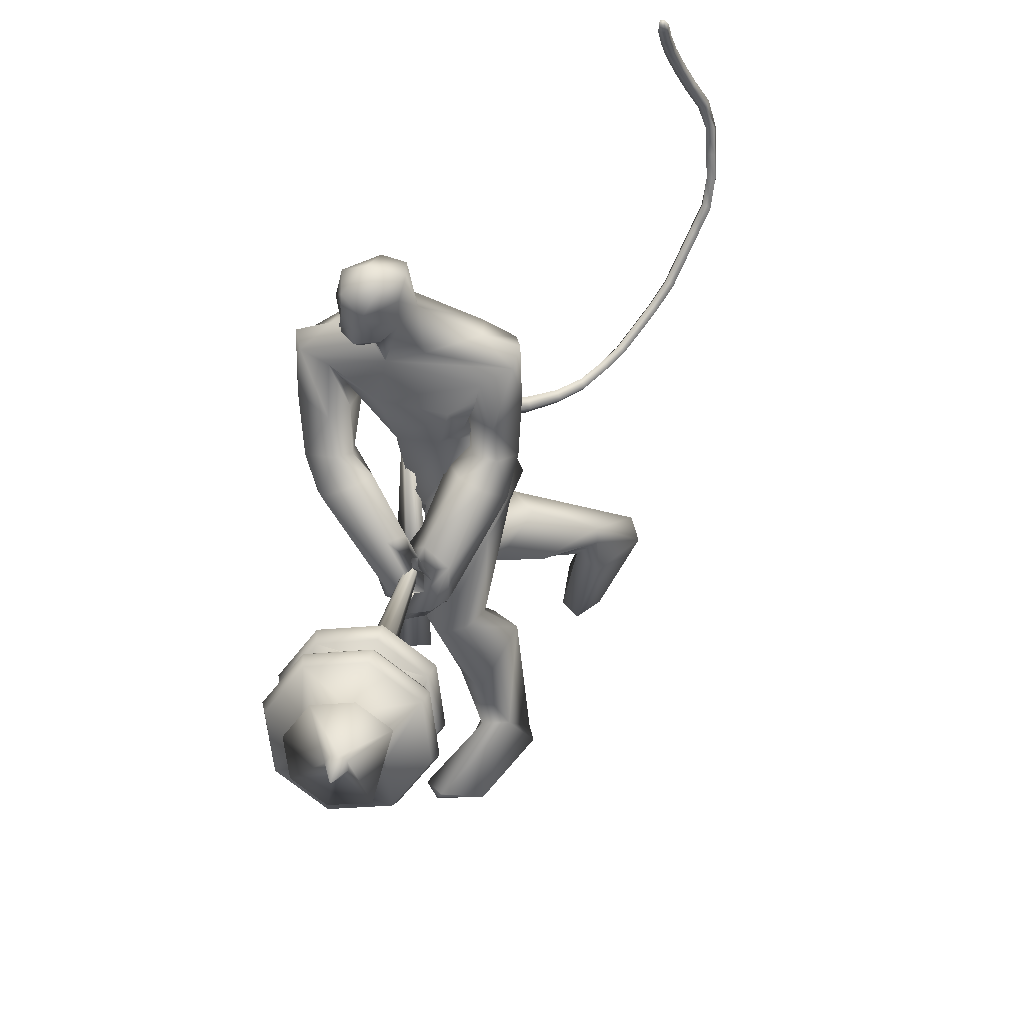
<metadata>
{"format":"obj","ext":"obj","renderer":"f3d","projection":"perspective","resolution":1024,"background":"white","views":[{"elev":34.0,"azim":146.0,"up":"+Z"}]}
</metadata>
<code>
o body.001_mesh15-geometry.001
v 0.08271 -0.1735 0.7504
v 0.4785 -0.06602 0.7862
v 0.1018 -0.1481 0.6878
v 0.4823 -0.1448 1.011
v 0.4805 -0.3116 1.037
v 0.6797 -0.1455 0.9661
v 0.6839 -0.2902 0.9927
v 0.6964 -0.3498 0.906
v 0.5201 -0.3975 0.8761
v -0.1637 -0.2288 0.6874
v 0.4148 -0.1878 0.7033
v 0.7039 -0.1074 0.8447
v 0.928 -0.1552 0.8916
v 0.8451 -0.03721 0.9358
v 0.7471 -0.2355 1.52
v 0.7837 -0.06867 1.358
v 0.7045 -0.1602 1.616
v 0.7669 0.0148 1.54
v 0.8485 0.006288 1.831
v 0.7682 0.1905 1.528
v 0.9142 0.1872 1.865
v 1.007 0.2677 1.845
v 1.012 -0.1667 1.937
v 1.061 -0.2522 1.862
v 0.8977 -0.362 1.415
v 0.8675 -0.379 1.021
v 0.8275 -0.2967 0.8088
v 0.3766 -0.3165 0.7031
v 0.05394 -0.3101 0.6517
v 0.1408 -0.2624 0.5691
v -0.1518 -0.3152 0.6568
v 0.02612 -0.4806 0.326
v 0.03439 -0.2084 0.2695
v 0.08273 -0.3265 0.1665
v 0.1342 -0.2575 0.1872
v 0.1355 -0.3794 0.2036
v 0.05358 -0.1935 0.4836
v 1.086 -0.2526 1.507
v 1.172 -0.1337 1.449
v 1.076 5.4e-05 1.336
v 1.176 -0.00607 1.391
v 1.239 -0.008981 1.534
v 1.259 -0.1305 1.851
v 1.328 0.05468 1.822
v 1.301 -0.1701 1.974
v 1.005 0.002571 2.112
v 1.001 0.1973 2.027
v 1.149 0.2992 1.938
v 1.104 0.3483 2.087
v 0.9407 0.1471 2.203
v 1.092 0.1836 2.035
v 0.9417 0.1872 2.045
v 0.858 0.2676 2.273
v 0.8817 0.2548 2.011
v 0.9348 0.4096 2.319
v 1.066 0.3182 2.369
v 0.9698 0.2014 2.354
v 1.317 0.234 2.543
v 1.295 0.1462 2.571
v 1.144 0.02574 2.378
v 1.369 -0.2668 2.176
v 1.512 -0.0958 2.115
v 1.521 -0.0372 2.131
v 1.203 0.2015 1.836
v 1.185 0.2509 1.556
v 1.234 0.12 1.484
v 0.8857 0.008289 1.384
v 0.9224 0.08613 1.32
v 0.8824 0.2567 1.451
v 1.276 0.3812 2.09
v 1.483 0.1593 2.12
v 1.579 -0.06596 2.211
v 1.437 0.1637 2.294
v 1.666 -0.1435 2.275
v 1.454 0.08184 2.354
v 1.528 -0.1079 2.379
v 1.348 0.05983 2.564
v 1.422 -0.2255 2.344
v 1.452 0.05519 2.516
v 1.487 0.1572 2.412
v 1.426 0.252 2.491
v 1.507 0.2485 2.447
v 1.443 0.2926 2.633
v 1.388 0.2618 2.717
v 1.326 0.1677 2.719
v 1.311 0.2681 2.34
v 1.129 0.3962 2.185
v 1.135 0.3399 2.004
v 1.084 0.4285 1.974
v 1.056 0.1982 1.797
v 1.123 0.3254 1.809
v 1.159 0.1919 1.712
v 0.9205 0.1725 1.88
v 1.04 0.1822 1.613
v 0.9579 0.2711 1.59
v 1.032 0.4563 1.627
v 0.9391 0.403 1.786
v 0.9189 0.3996 2.057
v 1.004 0.4568 2.255
v 1.055 0.4194 1.8
v 1.225 0.378 1.758
v 1.171 0.4751 1.723
v 1.361 0.2884 1.509
v 1.357 0.3427 1.303
v 1.251 0.3547 1.412
v 1.42 0.4034 1.493
v 1.328 0.3608 1.216
v 1.309 0.4301 1.237
v 1.33 0.484 1.271
v 1.365 0.5076 1.423
v 1.446 0.2713 1.407
v 1.517 0.3567 1.281
v 1.421 0.4016 1.364
v 1.568 0.471 1.241
v 1.384 0.529 1.281
v 1.518 0.3916 1.166
v 1.428 0.4324 1.174
v 1.483 0.5459 1.27
v 1.464 0.4759 1.196
v 1.571 0.427 1.183
v 1.442 0.3439 1.178
v 1.393 0.08391 2.737
v 1.524 0.05188 2.467
v 1.554 0.153 2.399
v 1.606 0.2005 2.446
v 1.606 0.1026 2.456
v 1.603 0.09265 2.527
v 1.604 0.0682 2.609
v 1.455 0.03524 2.667
v 1.593 0.129 2.548
v 1.602 0.2002 2.505
v 1.596 0.2578 2.585
v 1.552 0.2874 2.689
v 1.638 0.1739 2.671
v 1.57 0.06902 2.715
v 1.634 0.1626 2.591
v 1.644 0.1545 2.515
v 1.398 -0.102 2.023
v 1.524 0.003729 2.026
v 1.531 -0.3238 2.24
v 1.462 -0.2352 2.008
v 1.491 -0.2209 1.833
v 1.556 -0.2541 1.973
v 1.464 -0.07612 1.771
v 1.636 0.01394 2.006
v 1.697 -0.09604 1.794
v 1.627 0.02134 1.814
v 1.708 0.04921 1.657
v 1.635 -0.12 1.577
v 1.518 -0.116 1.556
v 1.419 -0.02287 1.641
v 1.671 -0.1781 2.051
v 1.636 -0.2295 2.32
v 1.537 0.03284 1.81
v 1.5 0.1297 1.735
v 1.607 0.1539 1.734
v 1.562 0.1745 1.387
v 1.415 0.1872 1.483
v 1.458 0.318 1.516
v 1.551 0.3126 1.514
v 1.578 0.3604 1.296
v 1.57 0.3167 1.247
v 1.519 0.2775 1.209
v 1.477 0.2549 1.289
v 1.465 0.31 1.349
v 1.451 0.3527 1.4
v 1.519 0.4779 1.347
v 1.56 0.4204 1.322
v 1.477 0.4003 1.198
v 1.38 0.4189 1.188
v 1.43 0.4707 1.36
v 1.374 0.4898 1.28
v 1.353 0.4712 1.218
v 1.468 0.448 1.235
v 1.416 0.3369 1.179
v 1.055 0.1548 0.9188
v 1.049 0.3004 0.9407
v 1.079 0.375 1.393
v 1.289 0.2895 0.9056
v 1.305 0.1485 1.003
v 1.202 0.03637 0.9856
v 1.163 0.1076 0.8541
v 0.9025 0.1571 0.7935
v 1.071 0.06495 0.655
v 0.8572 0.1751 0.3432
v 0.9109 0.1464 0.3044
v 0.8173 0.1309 0.08092
v 0.7543 0.2306 0.09699
v 0.7891 0.3142 0.09003
v 1.19 0.1791 -0.01347
v 1.168 0.4545 0.01767
v 1.312 0.2862 -0.04008
v 1.322 0.3377 0.02472
v 0.9218 0.3057 0.2472
v 0.8913 0.3252 0.8041
v 1.045 0.4008 0.7335
v 1.185 0.3565 0.9408
v 1.105 0.1819 0.558
v 1.086 0.3117 0.5214
v 1.037 0.2513 0.258
v 1.039 0.1781 0.1388
v 1.322 0.2153 0.0122
v -0.1387 -0.1341 0.6179
v 1.26 0.009058 1.711
v 1.245 -0.05468 1.701
v 1.32 0.07656 0.7177
v 1.289 -0.1016 0.6742
v 1.212 0.02937 1.711
v 1.226 0.1251 0.7177
v 1.523 0.1844 2.769
f 1 2 3
f 4 2 1
f 4 5 6
f 6 5 7
f 5 8 7
f 5 9 8
f 4 1 5
f 5 1 10
f 2 11 3
f 12 11 2
f 12 13 11
f 12 14 13
f 6 14 12
f 15 6 7
f 15 16 6
f 16 15 17
f 17 15 25
f 15 7 25
f 7 26 25
f 7 8 26
f 8 27 26
f 9 27 8
f 9 28 27
f 29 28 9
f 29 30 28
f 31 32 29
f 33 32 31
f 33 34 32
f 33 35 34
f 35 30 36
f 37 30 35
f 29 36 30
f 36 29 32
f 32 34 36
f 35 36 34
f 3 30 37
f 11 30 3
f 28 30 11
f 27 28 11
f 27 11 13
f 25 26 27
f 25 27 38
f 39 38 27
f 41 39 40
f 42 39 41
f 38 39 42
f 24 43 45
f 23 24 45
f 46 19 23
f 46 21 19
f 47 21 46
f 47 48 21
f 47 49 48
f 50 49 47
f 50 51 49
f 50 52 51
f 53 52 50
f 53 54 52
f 55 53 56
f 53 57 56
f 57 53 50
f 57 59 58
f 59 57 60
f 57 50 60
f 60 50 46
f 50 47 46
f 61 46 23
f 23 45 62
f 62 45 63
f 63 45 43
f 63 43 44
f 44 42 64
f 44 43 42
f 65 42 66
f 42 41 66
f 66 41 40
f 67 68 40
f 68 67 18
f 18 67 16
f 67 40 16
f 40 39 13
f 39 27 13
f 40 13 14
f 6 40 14
f 16 40 6
f 18 16 17
f 20 178 69
f 21 48 22
f 22 48 64
f 70 64 48
f 70 44 64
f 71 44 70
f 71 63 44
f 62 63 72
f 71 72 63
f 73 72 71
f 73 74 72
f 75 74 73
f 75 76 74
f 77 76 75
f 77 78 76
f 78 60 61
f 59 60 78
f 59 78 77
f 77 75 79
f 79 75 73
f 79 73 80
f 81 80 73
f 81 82 80
f 58 83 81
f 84 83 58
f 85 84 58
f 85 58 59
f 58 81 86
f 81 73 86
f 86 73 99
f 73 87 99
f 73 71 87
f 87 71 70
f 49 87 70
f 88 87 49
f 87 88 89
f 90 91 88
f 90 92 91
f 93 92 90
f 94 92 93
f 93 95 94
f 95 54 97
f 54 95 93
f 93 90 51
f 90 88 51
f 51 88 49
f 93 51 52
f 52 54 93
f 54 98 97
f 54 53 98
f 53 55 98
f 98 55 99
f 99 55 56
f 99 56 86
f 58 86 56
f 56 57 58
f 87 89 99
f 98 99 89
f 97 98 89
f 89 88 91
f 89 91 100
f 100 91 101
f 92 101 91
f 96 100 102
f 97 100 96
f 97 89 100
f 95 97 96
f 100 101 102
f 92 103 101
f 94 103 92
f 94 104 103
f 94 105 104
f 95 105 94
f 95 96 105
f 102 101 106
f 103 106 101
f 206 209 204
f 104 105 107
f 105 108 107
f 105 109 108
f 105 96 109
f 96 110 109
f 96 102 110
f 102 106 110
f 111 112 106
f 113 112 111
f 106 112 113
f 110 106 113
f 110 113 114
f 113 115 114
f 104 113 103
f 108 113 104
f 113 108 116
f 108 117 116
f 108 109 117
f 109 110 115
f 115 110 118
f 110 114 118
f 115 118 114
f 109 115 119
f 115 120 119
f 113 120 115
f 113 109 120
f 113 116 109
f 109 116 117
f 109 119 120
f 104 121 108
f 104 107 121
f 108 121 107
f 103 113 111
f 103 111 106
f 49 70 48
f 85 59 77
f 85 77 122
f 122 77 129
f 77 79 129
f 80 123 79
f 80 124 123
f 125 124 82
f 125 126 124
f 127 126 125
f 123 127 128
f 126 123 124
f 127 123 126
f 79 123 128
f 79 128 129
f 128 127 130
f 130 127 131
f 131 127 125
f 131 125 82
f 82 124 80
f 82 132 131
f 81 132 82
f 81 83 132
f 83 133 132
f 133 134 132
f 135 128 134
f 129 128 135
f 136 128 130
f 134 128 136
f 134 136 132
f 130 137 136
f 131 137 130
f 131 136 137
f 132 136 131
f 60 46 61
f 61 23 62
f 61 62 138
f 138 62 139
f 139 62 72
f 76 153 74
f 76 140 153
f 78 140 76
f 78 61 140
f 140 61 141
f 61 138 141
f 142 141 138
f 141 142 143
f 142 138 144
f 144 138 139
f 146 147 145
f 146 148 147
f 149 148 146
f 142 150 149
f 150 142 151
f 142 144 151
f 143 142 149
f 149 146 143
f 143 146 152
f 146 145 152
f 152 145 74
f 72 74 145
f 152 74 153
f 143 152 140
f 140 152 153
f 140 141 143
f 72 145 139
f 144 139 154
f 145 154 139
f 145 147 154
f 147 155 154
f 147 156 155
f 148 156 147
f 151 154 155
f 144 154 151
f 149 157 148
f 149 150 157
f 150 151 158
f 151 155 158
f 158 155 159
f 156 159 155
f 156 160 159
f 148 160 156
f 148 161 160
f 157 161 148
f 157 162 161
f 163 162 157
f 164 165 162
f 164 158 165
f 150 158 164
f 150 164 157
f 164 163 157
f 160 166 159
f 160 167 166
f 161 167 160
f 161 168 167
f 162 169 161
f 162 170 169
f 165 170 162
f 165 161 170
f 158 166 165
f 166 171 159
f 158 171 166
f 158 159 171
f 166 168 165
f 166 172 168
f 167 172 166
f 172 167 168
f 165 168 173
f 168 174 173
f 161 174 168
f 161 173 174
f 165 173 161
f 161 169 170
f 175 162 163
f 164 162 175
f 164 175 163
f 68 176 40
f 69 176 68
f 69 177 176
f 69 178 177
f 66 179 65
f 66 180 179
f 40 180 66
f 40 181 180
f 176 181 40
f 176 182 181
f 183 182 176
f 183 184 182
f 185 184 183
f 185 186 184
f 185 187 186
f 188 187 185
f 189 187 188
f 189 190 187
f 191 190 189
f 191 192 190
f 191 194 193
f 189 194 191
f 189 188 194
f 195 188 185
f 188 195 194
f 195 196 194
f 183 195 185
f 195 197 196
f 195 177 197
f 195 176 177
f 195 183 176
f 177 178 197
f 178 179 197
f 178 65 179
f 182 180 181
f 198 180 182
f 179 180 198
f 196 197 179
f 196 179 199
f 179 198 199
f 198 186 200
f 186 201 200
f 186 187 201
f 187 190 201
f 201 190 202
f 190 192 202
f 193 200 202
f 194 200 193
f 194 199 200
f 194 196 199
f 199 198 200
f 200 201 202
f 191 193 192
f 202 192 193
f 184 186 198
f 182 184 198
f 69 68 20
f 18 20 68
f 37 35 33
f 203 37 33
f 3 37 203
f 1 3 203
f 10 1 203
f 203 31 10
f 203 33 31
f 31 29 10
f 10 29 5
f 5 29 9
f 4 6 12
f 4 12 2
f 205 206 204
f 205 207 206
f 205 208 209
f 205 209 207
f 207 209 206
f 204 208 205
f 129 135 122
f 84 85 210
f 122 135 210
f 134 133 210
f 133 83 84
f 133 84 210
f 85 122 210
f 135 134 210
f 209 208 204
f 19 18 17
f 19 20 18
f 21 20 19
f 20 21 22
f 23 19 17
f 17 24 23
f 17 25 24
f 43 38 42
f 24 38 43
f 24 25 38
f 64 42 65
f 20 22 178
f 22 65 178
f 22 64 65
o body_mesh15-geometry
v 0.8775 0.01426 1.73
v 0.6472 0.02722 1.703
v 0.8753 0.0631 1.779
v 0.6443 0.06705 1.742
v 0.8669 0.01477 1.828
v 0.6372 0.02763 1.782
v 0.8699 -0.03407 1.779
v 0.6399 -0.01219 1.742
v 0.4803 0.03598 1.702
v 0.4846 0.06965 1.735
v 0.4853 0.03633 1.769
v 0.481 0.00266 1.736
v 0.2177 0.03542 1.781
v 0.2245 0.06319 1.808
v 0.2364 0.03615 1.833
v 0.2296 0.008392 1.807
v 0.01987 0.01414 1.903
v 0.03169 0.04362 1.925
v 0.04963 0.01843 1.949
v 0.03782 -0.01106 1.927
v -0.18 -0.005434 2.079
v -0.162 0.02517 2.095
v -0.137 0.001223 2.113
v -0.155 -0.02938 2.097
v -0.3141 -0.01616 2.29
v -0.2962 0.01444 2.306
v -0.2711 -0.009506 2.324
v -0.2891 -0.04011 2.308
v -0.4208 -0.02831 2.545
v -0.3939 -0.000788 2.551
v -0.366 -0.02798 2.551
v -0.3929 -0.0555 2.545
v -0.4239 -0.05318 2.775
v -0.3969 -0.02566 2.781
v -0.369 -0.05285 2.781
v -0.396 -0.08037 2.775
v -0.3009 -0.0568 3.02
v -0.2716 -0.03743 3.003
v -0.255 -0.07119 2.993
v -0.2843 -0.09055 3.01
v -0.1633 -0.02579 3.218
v -0.1355 -0.007022 3.198
v -0.1155 -0.04027 3.194
v -0.1433 -0.05904 3.214
v -0.06078 0.04705 3.374
v -0.03737 0.06753 3.351
v -0.0106 0.03928 3.352
v -0.03401 0.01881 3.376
v -0.02631 0.06638 3.407
v -0.01247 0.07848 3.393
v 0.00335 0.06179 3.394
v -0.01049 0.04968 3.408
v -0.3849 -0.02182 2.401
v -0.3598 -0.04577 2.419
v -0.3419 -0.01517 2.435
v -0.3669 0.00878 2.417
v -0.3765 -0.05193 2.914
v -0.3599 -0.08569 2.904
v -0.3306 -0.06632 2.887
v -0.3472 -0.03256 2.898
v -0.4223 -0.04074 2.66
v -0.3944 -0.06793 2.66
v -0.3675 -0.04041 2.666
v -0.3954 -0.01322 2.666
v -0.08004 0.004581 1.983
v -0.0621 -0.02062 2.006
v -0.05029 0.008867 2.029
v -0.06823 0.03406 2.005
v 0.116 0.02507 1.83
v 0.1278 -0.001978 1.855
v 0.1348 0.02584 1.882
v 0.1229 0.05286 1.856
v -0.2471 -0.0108 2.185
v -0.222 -0.03475 2.202
v -0.2041 -0.004142 2.218
v -0.2291 0.01981 2.201
v -0.2324 -0.04665 3.117
v -0.2124 -0.0799 3.114
v -0.1847 -0.06114 3.094
v -0.2046 -0.02789 3.097
v -0.1119 0.002643 3.296
v -0.0852 -0.02542 3.298
v -0.0618 -0.004938 3.274
v -0.0885 0.02324 3.272
v 0.3502 0.04332 1.728
v 0.3508 0.01299 1.758
v 0.3548 0.04364 1.789
v 0.3542 0.07397 1.758
v 0.7689 0.02074 1.724
v 0.7591 0.06508 1.767
v 0.7445 0.0212 1.809
v 0.7543 -0.02313 1.767
f 299 212 300
f 300 214 301
f 212 218 219
f 302 218 212
f 301 216 218
f 211 213 215
f 295 296 226
f 218 216 222
f 216 214 220
f 214 212 219
f 279 280 230
f 296 297 225
f 297 298 225
f 298 295 224
f 275 276 234
f 280 281 229
f 281 282 229
f 282 279 228
f 283 284 238
f 276 277 233
f 277 278 233
f 278 275 232
f 263 264 242
f 284 285 237
f 285 286 237
f 286 283 236
f 271 272 246
f 264 265 241
f 265 266 241
f 266 263 240
f 267 268 250
f 272 273 245
f 273 274 245
f 274 271 244
f 287 288 254
f 268 269 249
f 269 270 249
f 270 267 248
f 291 292 258
f 288 289 253
f 289 290 253
f 290 287 252
f 255 258 262
f 292 293 257
f 293 294 257
f 294 291 256
f 260 259 261
f 258 257 261
f 257 256 261
f 256 255 260
f 235 238 264
f 238 237 265
f 237 236 265
f 236 235 266
f 243 246 268
f 246 245 269
f 245 244 269
f 244 243 270
f 239 242 272
f 242 241 273
f 241 240 273
f 240 239 274
f 227 230 276
f 230 229 277
f 229 228 277
f 228 227 278
f 223 226 280
f 226 225 281
f 225 224 281
f 224 223 282
f 231 234 284
f 234 233 285
f 233 232 285
f 232 231 286
f 247 250 288
f 250 249 289
f 249 248 289
f 248 247 290
f 251 254 292
f 254 253 293
f 253 252 293
f 252 251 294
f 219 222 296
f 222 221 297
f 221 220 297
f 220 219 298
f 211 299 300
f 213 300 301
f 217 302 211
f 215 301 217
f 212 214 300
f 214 216 301
f 218 222 219
f 299 302 212
f 302 301 218
f 217 211 215
f 223 295 226
f 216 221 222
f 221 216 220
f 220 214 219
f 227 279 230
f 226 296 225
f 298 224 225
f 295 223 224
f 231 275 234
f 230 280 229
f 282 228 229
f 279 227 228
f 235 283 238
f 234 276 233
f 278 232 233
f 275 231 232
f 239 263 242
f 238 284 237
f 286 236 237
f 283 235 236
f 243 271 246
f 242 264 241
f 266 240 241
f 263 239 240
f 247 267 250
f 246 272 245
f 274 244 245
f 271 243 244
f 251 287 254
f 250 268 249
f 270 248 249
f 267 247 248
f 255 291 258
f 254 288 253
f 290 252 253
f 287 251 252
f 259 255 262
f 258 292 257
f 294 256 257
f 291 255 256
f 259 262 261
f 262 258 261
f 256 260 261
f 255 259 260
f 263 235 264
f 264 238 265
f 236 266 265
f 235 263 266
f 267 243 268
f 268 246 269
f 244 270 269
f 243 267 270
f 271 239 272
f 272 242 273
f 240 274 273
f 239 271 274
f 275 227 276
f 276 230 277
f 228 278 277
f 227 275 278
f 279 223 280
f 280 226 281
f 224 282 281
f 223 279 282
f 283 231 284
f 284 234 285
f 232 286 285
f 231 283 286
f 287 247 288
f 288 250 289
f 248 290 289
f 247 287 290
f 291 251 292
f 292 254 293
f 252 294 293
f 251 291 294
f 295 219 296
f 296 222 297
f 220 298 297
f 219 295 298
f 213 211 300
f 215 213 301
f 302 299 211
f 301 302 217
o Cylinder_Cylinder.001
v 1.295 0.1992 1.321
v 2.044 1.109 1.572
v 1.295 0.2041 1.302
v 2.045 1.12 1.528
v 1.306 0.1987 1.286
v 2.07 1.108 1.493
v 1.321 0.1864 1.283
v 2.104 1.08 1.486
v 1.332 0.1742 1.295
v 2.128 1.052 1.512
v 1.332 0.1694 1.314
v 2.128 1.041 1.556
v 1.321 0.1747 1.33
v 2.103 1.053 1.592
v 1.305 0.1871 1.333
v 2.068 1.082 1.598
v 1.26 0.1855 1.325
v 1.261 0.1941 1.291
v 1.28 0.1846 1.263
v 1.307 0.1626 1.258
v 1.326 0.141 1.279
v 1.325 0.1324 1.313
v 1.306 0.1419 1.341
v 1.279 0.1639 1.346
v 1.247 0.1292 1.299
v 1.247 0.1319 1.288
v 1.254 0.1289 1.279
v 1.262 0.1221 1.278
v 1.268 0.1153 1.284
v 1.268 0.1126 1.295
v 1.262 0.1156 1.303
v 1.253 0.1224 1.305
v 2.021 1.153 1.604
v 2.022 1.174 1.52
v 2.069 1.151 1.452
v 2.136 1.097 1.439
v 2.182 1.044 1.489
v 2.181 1.023 1.573
v 2.133 1.046 1.641
v 2.067 1.1 1.654
v 2.07 1.17 1.597
v 2.071 1.186 1.536
v 2.106 1.169 1.486
v 2.154 1.129 1.476
v 2.188 1.09 1.513
v 2.187 1.075 1.574
v 2.152 1.092 1.624
v 2.104 1.131 1.634
v 1.982 1.34 1.721
v 1.985 1.395 1.505
v 2.107 1.335 1.33
v 2.278 1.196 1.297
v 2.396 1.06 1.426
v 2.394 1.006 1.641
v 2.272 1.065 1.817
v 2.101 1.204 1.85
v 1.996 1.411 1.755
v 1.999 1.473 1.509
v 2.139 1.405 1.308
v 2.334 1.246 1.27
v 2.47 1.09 1.418
v 2.467 1.028 1.664
v 2.327 1.096 1.865
v 2.132 1.255 1.903
v 2.063 1.457 1.758
v 2.066 1.514 1.529
v 2.195 1.451 1.343
v 2.376 1.304 1.308
v 2.502 1.159 1.445
v 2.499 1.101 1.674
v 2.37 1.165 1.86
v 2.189 1.312 1.895
v 2.147 1.456 1.729
v 2.149 1.5 1.556
v 2.247 1.452 1.415
v 2.384 1.34 1.389
v 2.479 1.231 1.492
v 2.477 1.187 1.665
v 2.379 1.235 1.806
v 2.242 1.347 1.833
v 2.278 1.428 1.959
v 2.48 1.264 1.92
v 2.624 1.193 1.712
v 2.628 1.257 1.457
v 2.487 1.419 1.304
v 2.285 1.583 1.343
v 2.14 1.654 1.551
v 2.137 1.59 1.806
v 2.119 1.528 1.779
v 2.121 1.587 1.546
v 2.253 1.522 1.357
v 2.437 1.372 1.321
v 2.565 1.225 1.46
v 2.563 1.167 1.693
v 2.431 1.231 1.882
v 2.247 1.381 1.918
v 2.35 1.678 1.784
v 2.325 1.475 1.951
v 2.514 1.321 1.914
v 2.65 1.254 1.719
v 2.653 1.315 1.48
v 2.521 1.466 1.337
v 2.332 1.62 1.374
v 2.196 1.686 1.568
v 2.193 1.626 1.808
v 2.434 1.541 1.815
v 2.528 1.464 1.796
v 2.595 1.431 1.7
v 2.597 1.461 1.581
v 2.531 1.537 1.509
v 2.437 1.613 1.527
v 2.369 1.646 1.624
v 2.368 1.616 1.743
v 2.446 1.674 1.483
v 2.577 1.567 1.457
v 2.669 1.462 1.557
v 2.667 1.421 1.723
v 2.573 1.467 1.858
v 2.442 1.573 1.883
v 2.535 1.658 1.71
v 2.535 1.667 1.677
v 2.554 1.657 1.65
v 2.58 1.636 1.645
v 2.599 1.615 1.665
v 2.598 1.606 1.698
v 2.58 1.616 1.725
v 2.553 1.637 1.73
v 2.65 1.733 1.713
f 303 304 305
f 305 306 307
f 307 308 309
f 309 310 311
f 311 312 313
f 313 314 315
f 349 356 357
f 317 318 303
f 315 316 317
f 317 303 326
f 326 319 334
f 315 317 326
f 313 315 325
f 311 313 324
f 309 311 322
f 307 309 322
f 305 307 321
f 303 305 320
f 328 329 330
f 325 326 333
f 324 325 333
f 323 324 331
f 322 323 331
f 321 322 329
f 320 321 328
f 319 320 328
f 335 342 343
f 306 336 337
f 335 318 342
f 314 339 340
f 342 341 349
f 341 340 348
f 340 339 348
f 339 338 347
f 338 337 346
f 337 336 344
f 336 335 344
f 354 355 347
f 343 351 352
f 358 351 343
f 351 358 359
f 359 366 367
f 358 357 366
f 357 356 365
f 356 355 364
f 355 354 363
f 354 353 362
f 353 352 361
f 352 351 360
f 409 410 420
f 366 365 374
f 365 364 372
f 364 363 372
f 363 362 371
f 362 361 370
f 361 360 369
f 360 359 367
f 374 373 367
f 368 367 369
f 372 371 373
f 396 394 395
f 408 400 401
f 398 396 397
f 394 392 393
f 392 391 389
f 393 392 388
f 394 393 387
f 395 394 386
f 396 395 385
f 397 396 384
f 398 397 383
f 391 398 390
f 390 383 407
f 383 384 400
f 384 385 402
f 385 386 402
f 386 387 403
f 387 388 404
f 388 389 405
f 389 390 406
f 406 414 405
f 408 407 400
f 411 412 418
f 415 421 399
f 414 415 399
f 422 416 399
f 392 398 391
f 370 369 371
f 417 425 418
f 429 421 420
f 416 424 417
f 318 341 342
f 403 410 402
f 422 429 430
f 429 428 430
f 428 427 430
f 427 426 430
f 426 425 430
f 425 424 430
f 424 423 430
f 423 422 430
f 421 429 399
f 304 306 305
f 306 308 307
f 308 310 309
f 310 312 311
f 312 314 313
f 314 316 315
f 347 355 356
f 348 347 356
f 349 348 356
f 318 304 303
f 316 318 317
f 303 319 326
f 319 327 334
f 325 315 326
f 324 313 325
f 323 311 324
f 311 323 322
f 321 307 322
f 320 305 321
f 319 303 320
f 328 330 331
f 328 331 332
f 328 332 333
f 327 328 333
f 334 327 333
f 326 334 333
f 332 324 333
f 324 332 331
f 330 322 331
f 322 330 329
f 321 329 328
f 327 319 328
f 342 350 343
f 310 337 338
f 308 306 337
f 310 308 337
f 336 306 335
f 306 304 335
f 304 318 335
f 310 338 339
f 312 310 339
f 314 312 339
f 350 342 349
f 349 341 348
f 339 347 348
f 338 346 347
f 337 345 346
f 345 337 344
f 335 343 344
f 353 354 345
f 354 347 346
f 345 354 346
f 345 352 353
f 344 343 352
f 345 344 352
f 357 358 349
f 358 343 350
f 349 358 350
f 358 366 359
f 366 374 367
f 357 365 366
f 356 364 365
f 355 363 364
f 354 362 363
f 353 361 362
f 352 360 361
f 351 359 360
f 410 411 418
f 420 410 418
f 419 420 418
f 365 373 374
f 373 365 372
f 363 371 372
f 362 370 371
f 361 369 370
f 360 368 369
f 368 360 367
f 367 382 375
f 373 381 382
f 367 373 382
f 369 376 377
f 367 375 376
f 369 367 376
f 373 380 381
f 371 379 380
f 373 371 380
f 379 378 394
f 380 379 396
f 379 394 396
f 410 401 402
f 409 408 401
f 410 409 401
f 382 381 398
f 381 380 396
f 398 381 396
f 378 377 394
f 377 376 392
f 394 377 392
f 391 390 389
f 392 389 388
f 393 388 387
f 394 387 386
f 395 386 385
f 396 385 384
f 397 384 383
f 398 383 390
f 383 400 407
f 384 401 400
f 401 384 402
f 386 403 402
f 387 404 403
f 388 405 404
f 389 406 405
f 390 407 406
f 405 412 404
f 414 413 405
f 413 412 405
f 414 406 407
f 415 414 407
f 408 415 407
f 418 412 417
f 412 413 417
f 413 416 417
f 409 420 421
f 408 409 421
f 415 408 421
f 413 414 399
f 416 413 399
f 423 424 416
f 422 423 416
f 376 375 392
f 375 382 398
f 392 375 398
f 371 378 379
f 369 377 378
f 371 369 378
f 418 427 419
f 425 426 418
f 426 427 418
f 427 420 419
f 428 429 420
f 427 428 420
f 424 425 417
f 314 340 341
f 316 314 341
f 318 316 341
f 404 412 403
f 412 411 403
f 411 410 403
f 429 422 399

</code>
